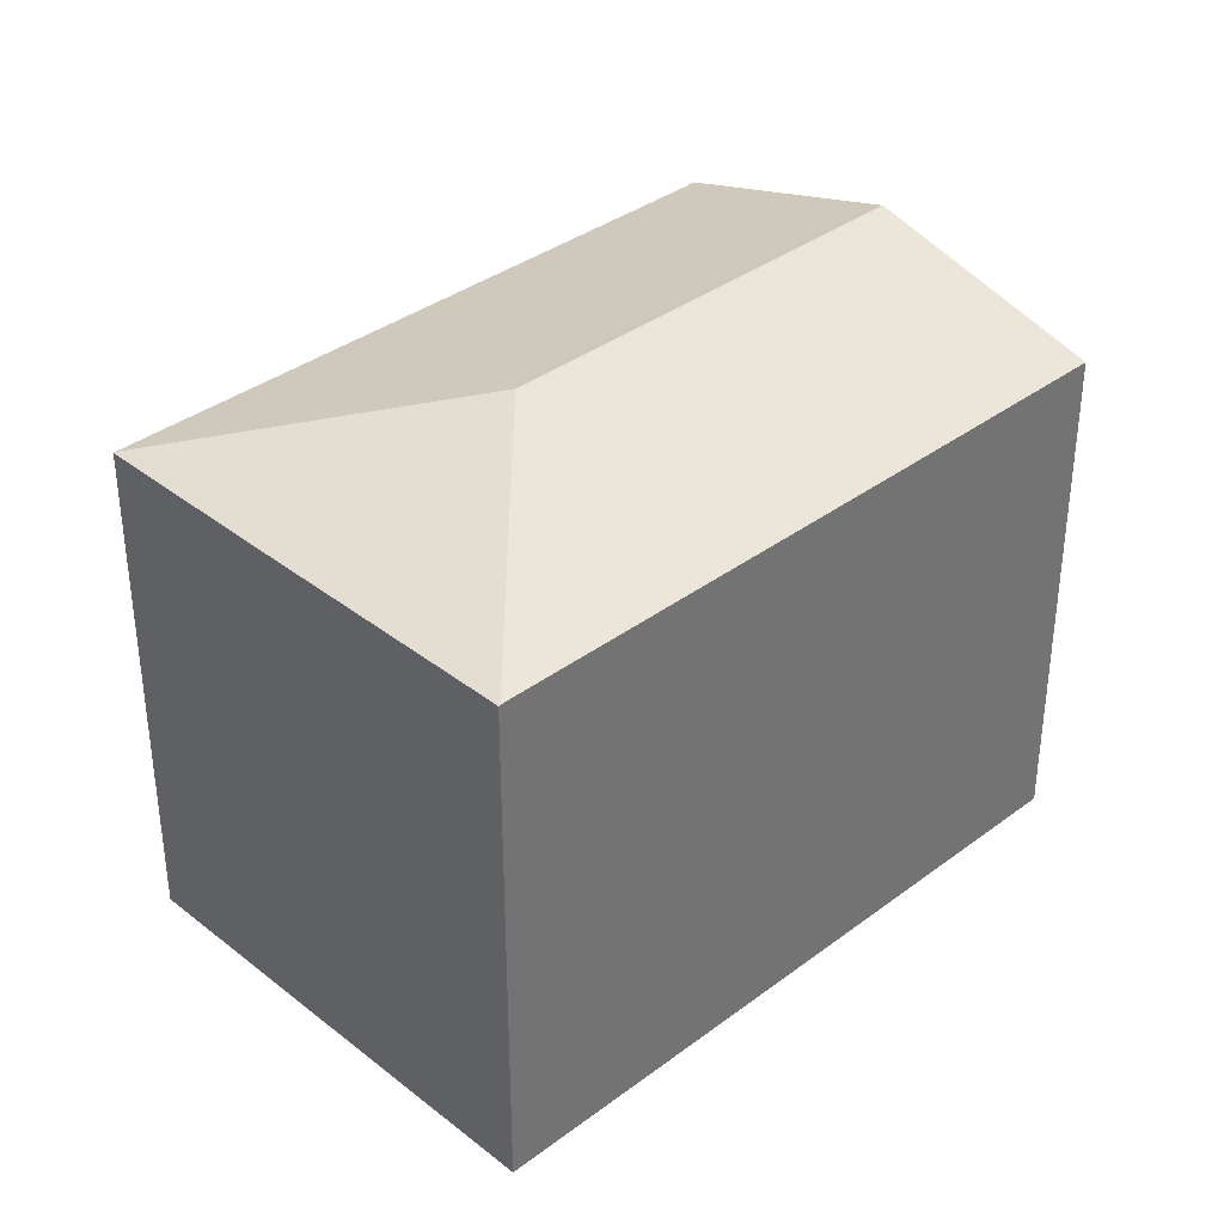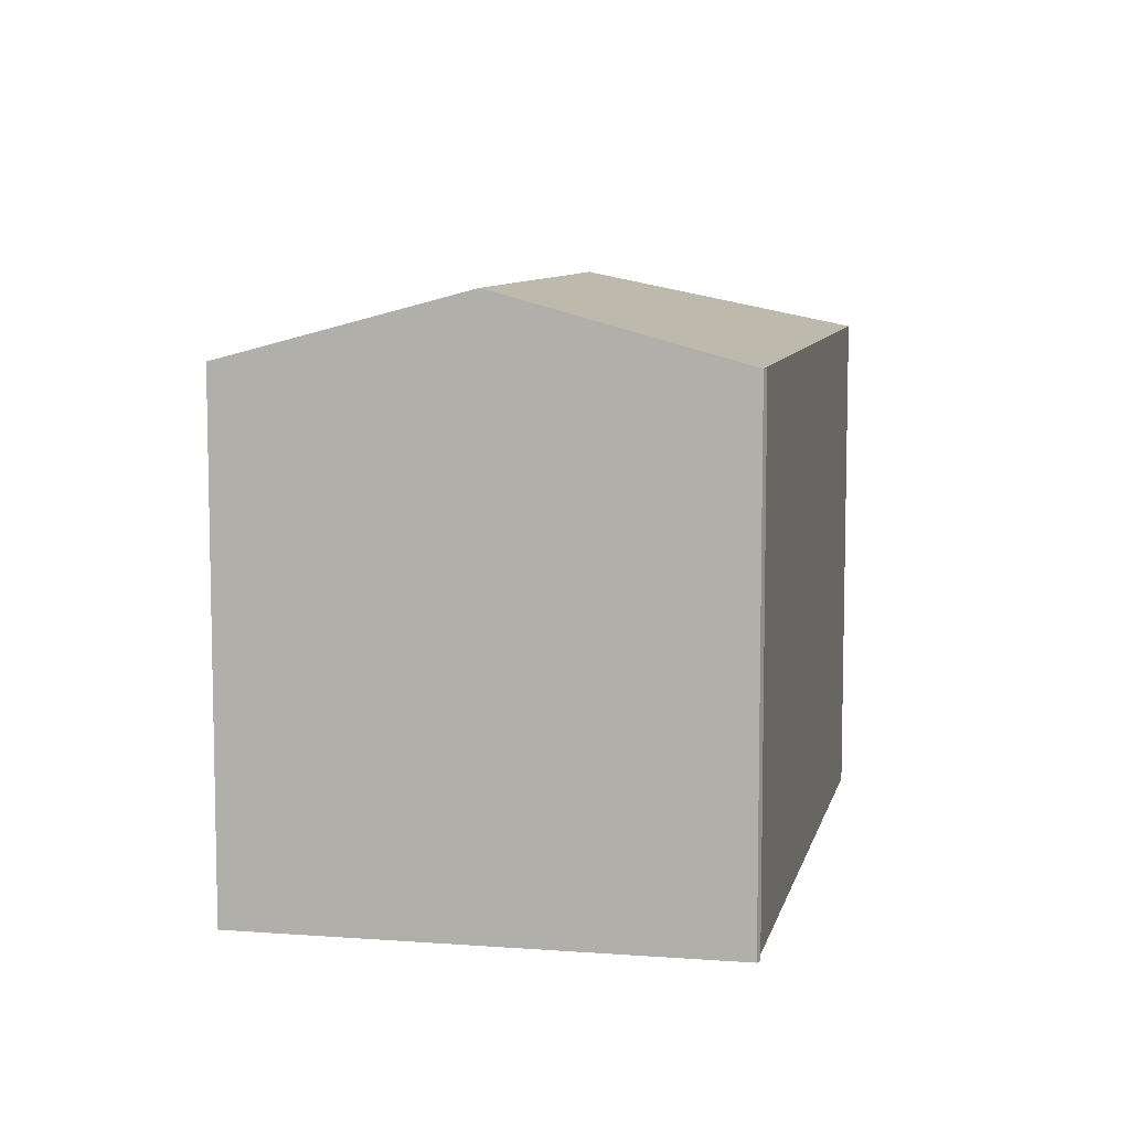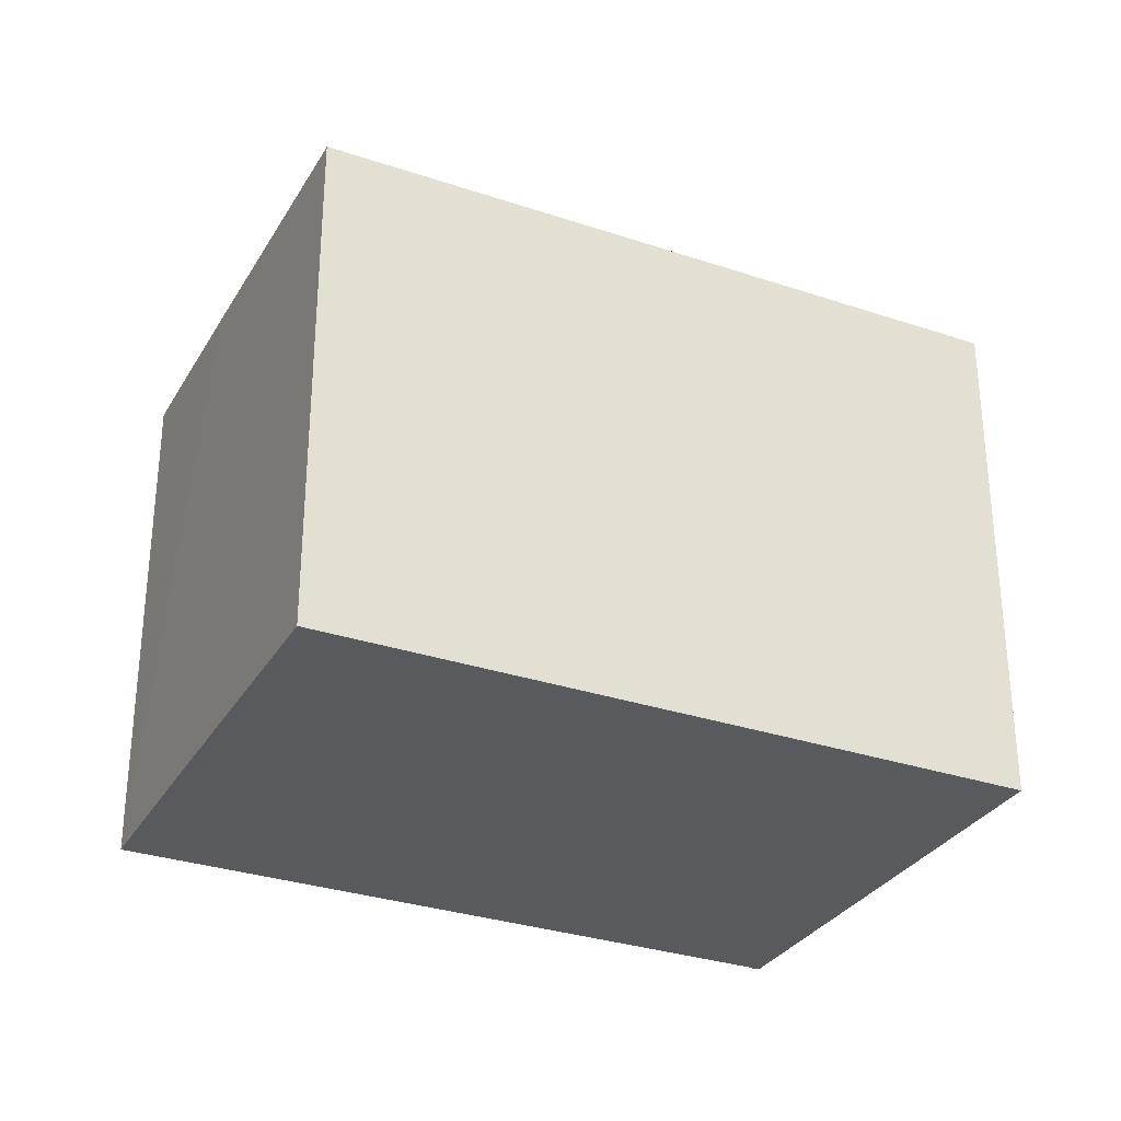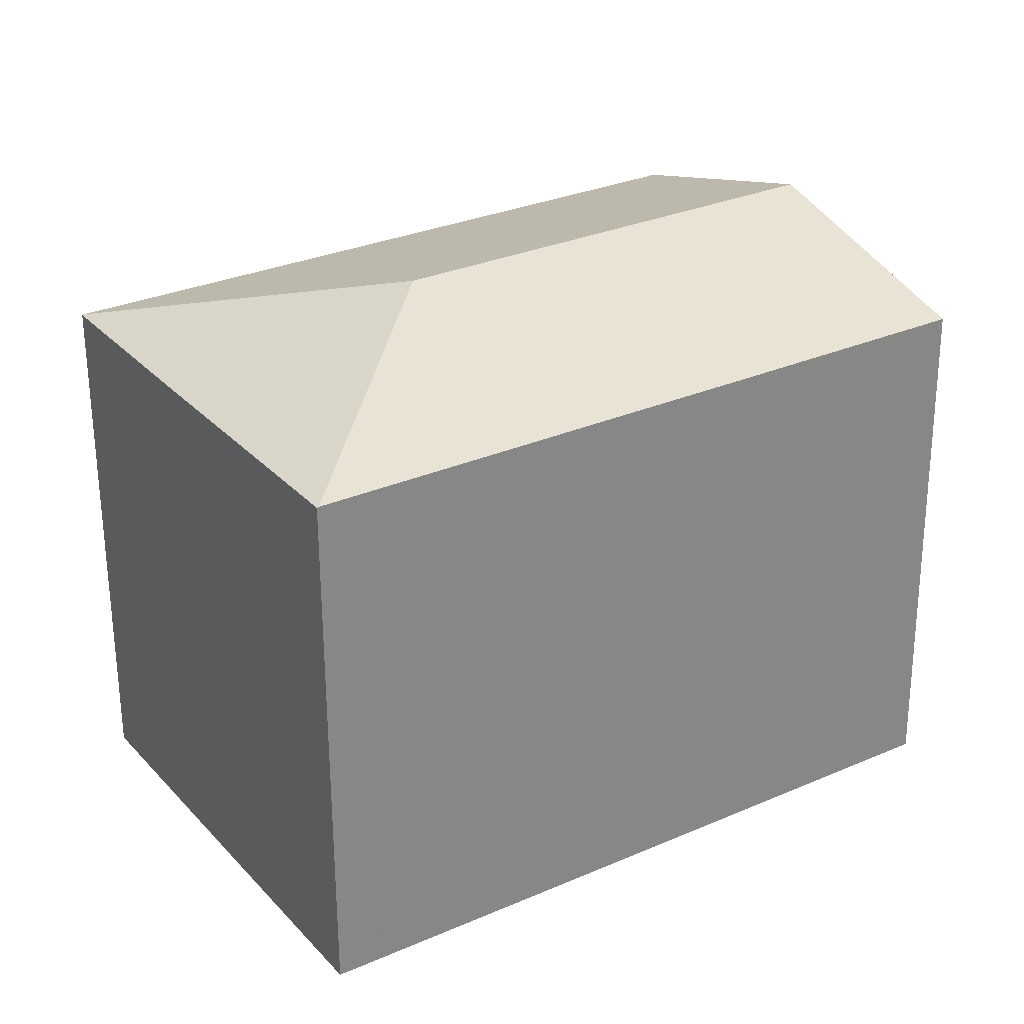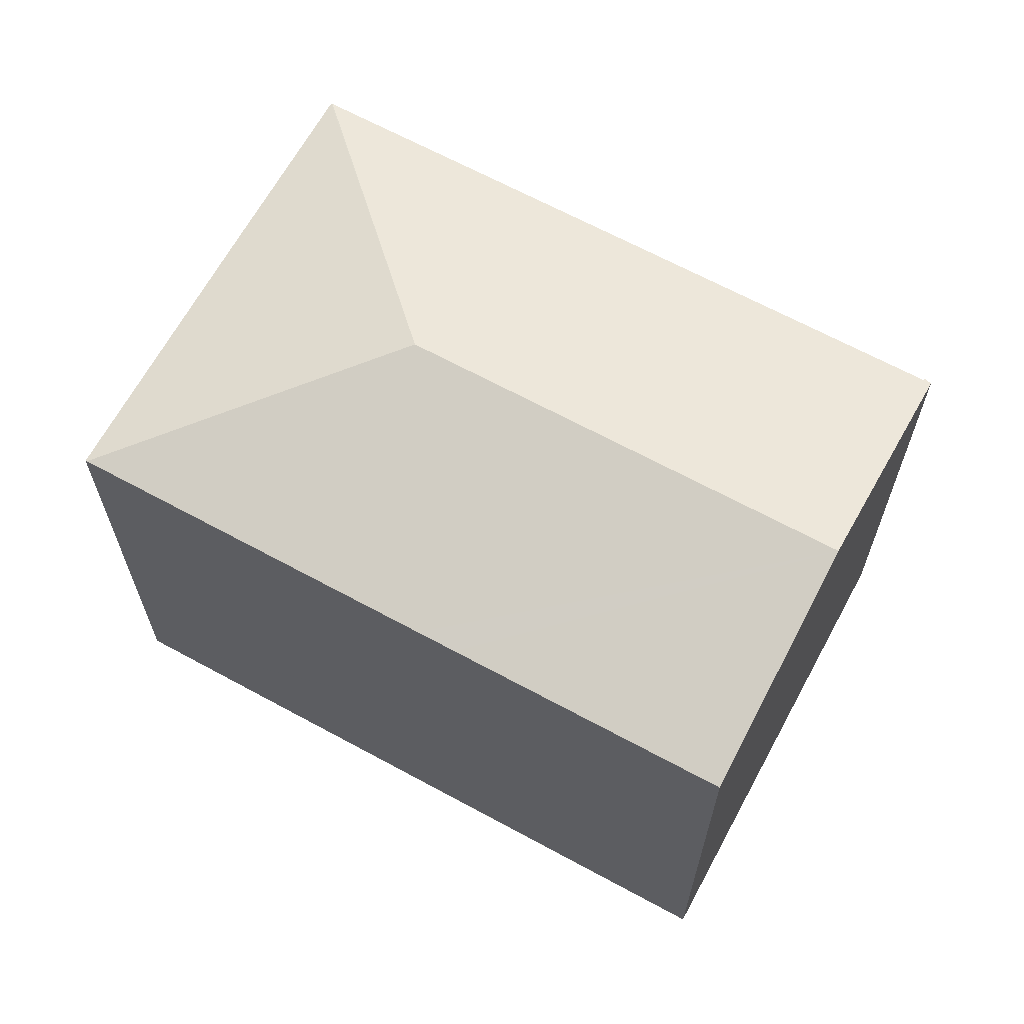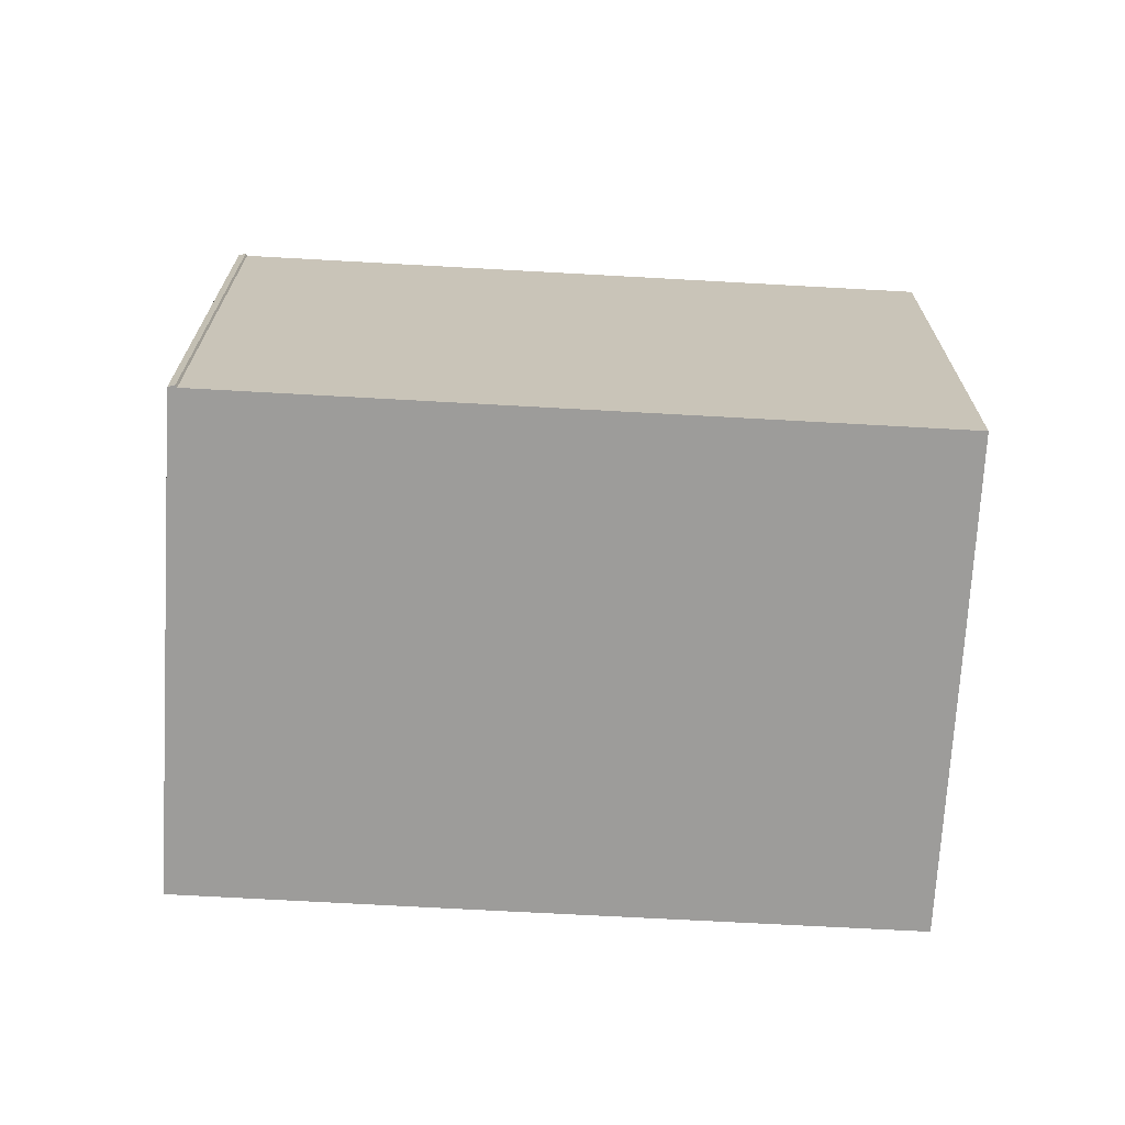
<metadata>
{"format":"obj","ext":"obj","renderer":"f3d","projection":"perspective","resolution":1024,"background":"white","views":[{"elev":36.2,"azim":168.7,"up":"+Y"},{"elev":8.3,"azim":-44.9,"up":"+Y"},{"elev":-31.1,"azim":-172.6,"up":"+Y"},{"elev":-61.4,"azim":-179.7,"up":"+Z"},{"elev":66.0,"azim":-118.3,"up":"+Y"},{"elev":-70.3,"azim":29.9,"up":"+Y"}]}
</metadata>
<code>
v  19.83 13.36 -3.802
v  13.78 15.08 -1.311
v  22.61 13.37 0.507
v  15.66 13.35 -10.19
v  15.63 13.37 -10.16
v  22.58 13.38 0.531
v  11.32 13.37 -7.367
v  7.206 13.36 -4.695
v  3.523 15.08 5.357
v  6.304 13.36 -4.109
v  5.831 13.36 -3.802
v  0 13.37 8.184e-16
v  7.017 13.38 10.67
v  7.206 13.38 10.55
v  7.206 13.36 10.62
v  0 0 0
v  7.017 -6.533e-16 10.67
v  3.523 -3.28e-16 5.357
v  7.206 -6.502e-16 10.62
v  7.206 -6.458e-16 10.55
v  22.58 -3.251e-17 0.531
v  22.61 -3.104e-17 0.507
v  15.66 6.238e-16 -10.19
v  19.83 2.328e-16 -3.802
v  15.63 6.223e-16 -10.16
v  11.32 4.511e-16 -7.367
v  5.831 2.328e-16 -3.802
v  7.206 2.875e-16 -4.695
v  6.304 2.516e-16 -4.109
g defaultobject
f 1 2 3
f 2 1 4
f 2 4 5
f 2 6 3
f 7 2 5
f 2 7 8
f 2 8 9
f 9 8 10
f 9 10 11
f 9 11 12
f 13 2 9
f 2 13 14
f 14 13 15
f 2 14 6
f 16 9 12
f 9 16 13
f 13 16 17
f 17 16 18
f 17 15 13
f 15 17 19
f 15 20 14
f 20 15 19
f 20 6 14
f 6 20 21
f 6 21 3
f 3 21 22
f 22 1 3
f 1 22 4
f 4 22 23
f 23 22 24
f 23 5 4
f 5 23 7
f 7 23 8
f 8 23 10
f 10 23 11
f 11 23 12
f 12 23 25
f 12 25 26
f 12 26 16
f 16 26 27
f 27 26 28
f 27 28 29
f 24 25 23
f 25 24 26
f 26 24 22
f 26 22 21
f 26 21 20
f 26 20 28
f 28 20 29
f 29 20 27
f 27 20 16
f 16 20 18
f 18 20 17
f 17 20 19

</code>
